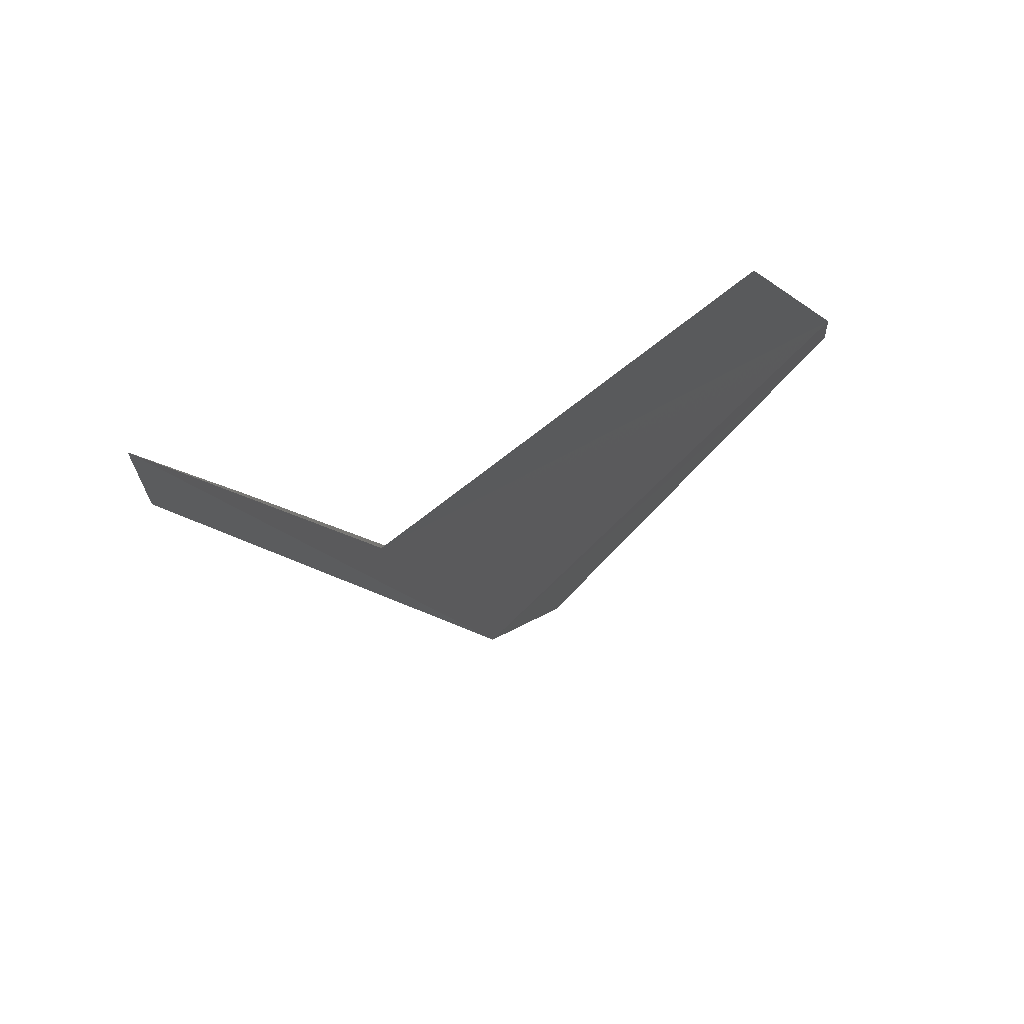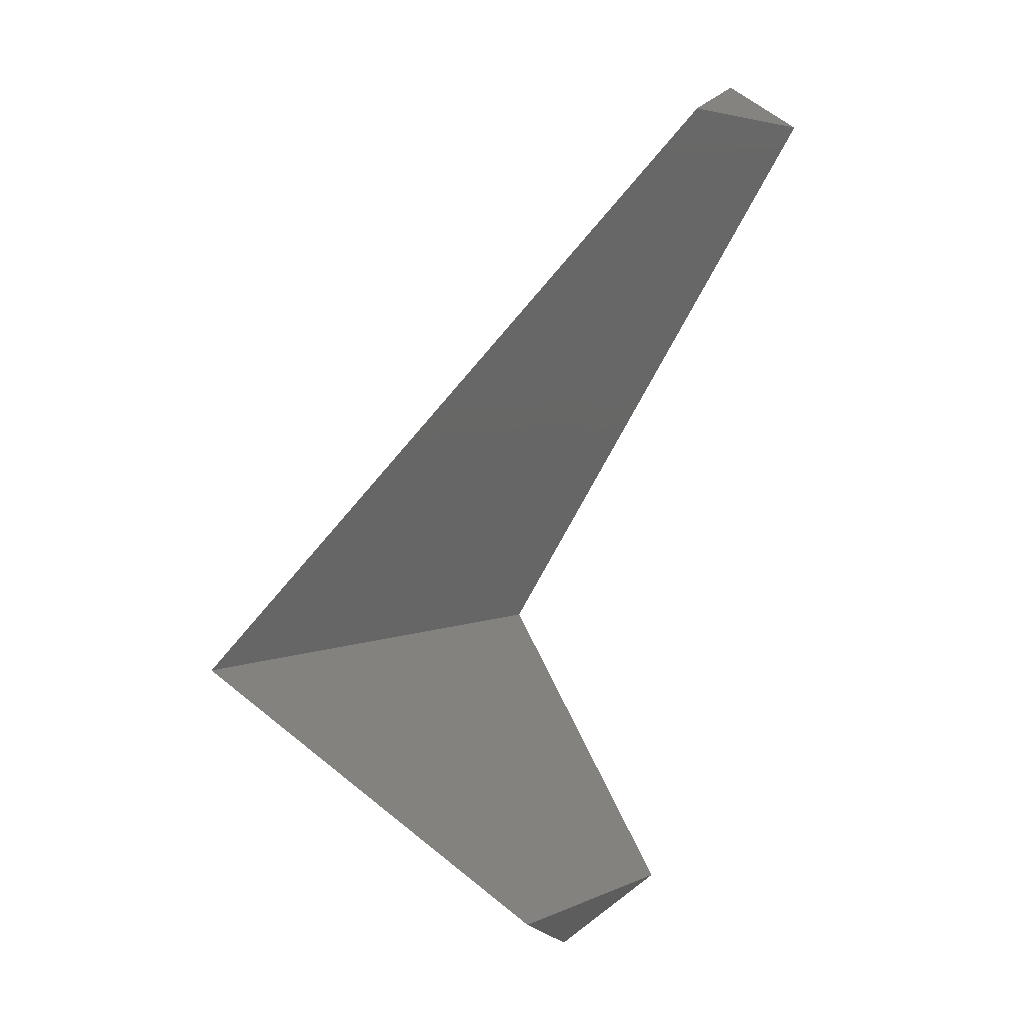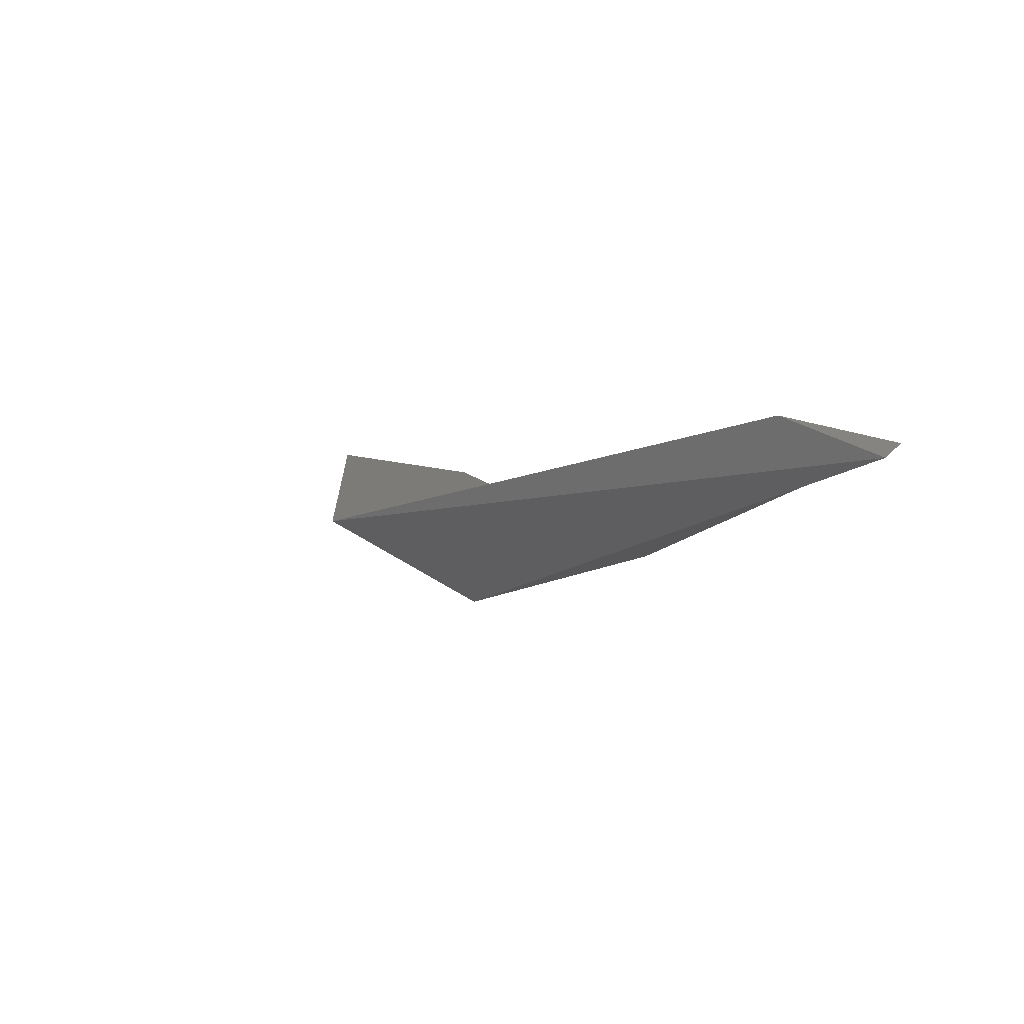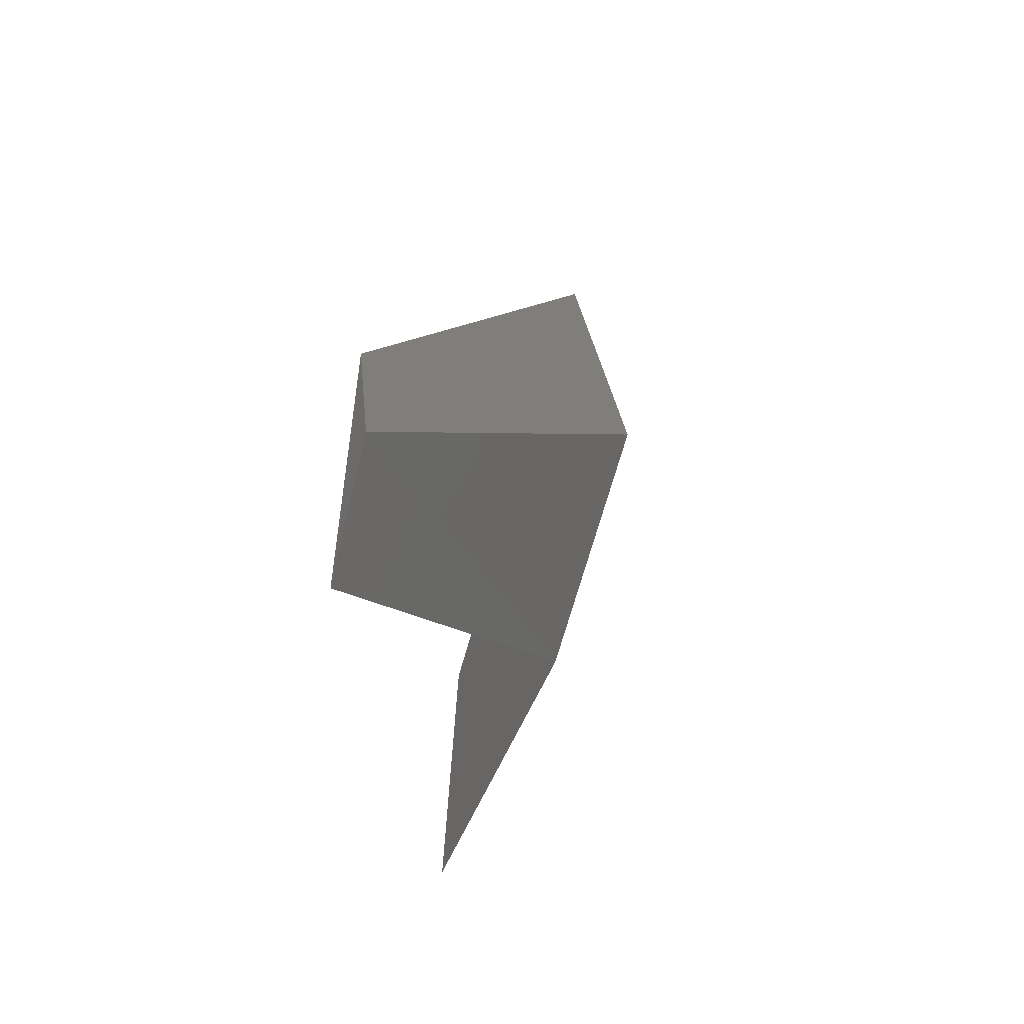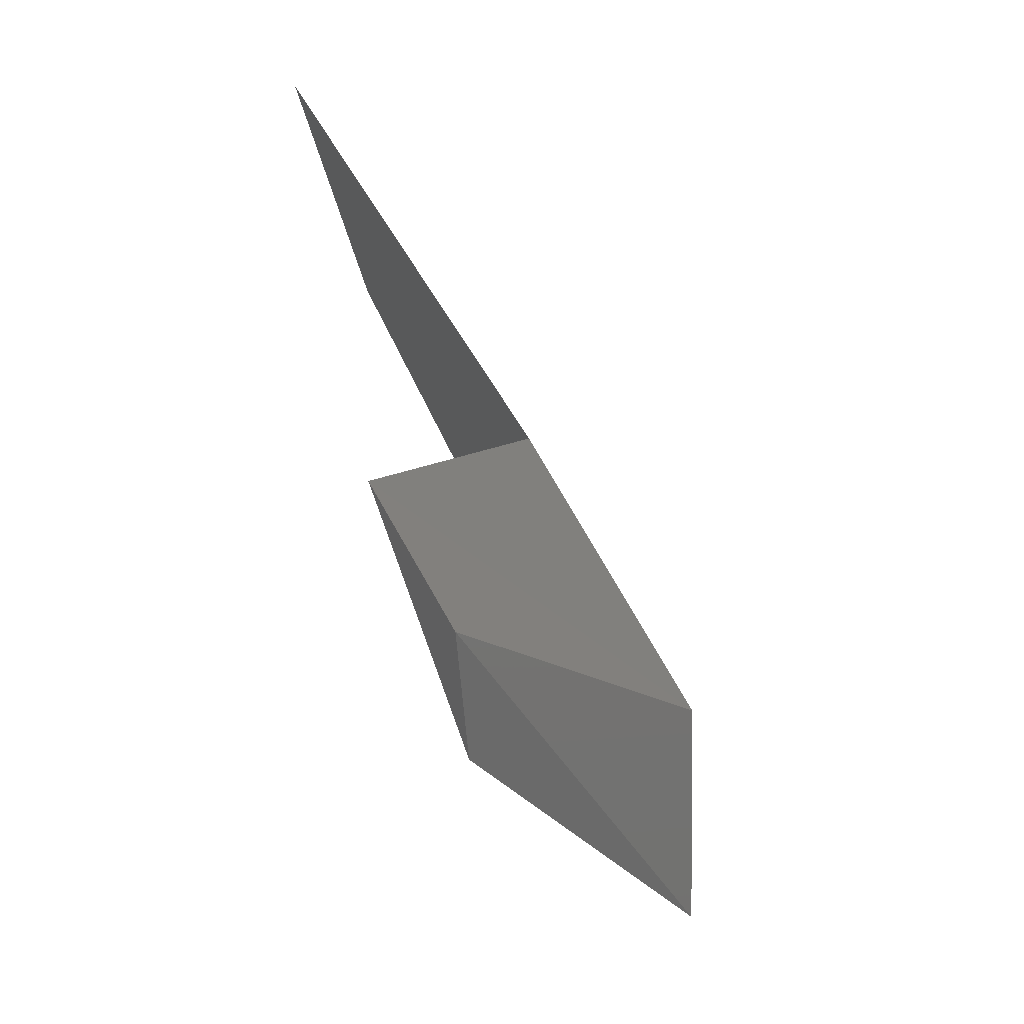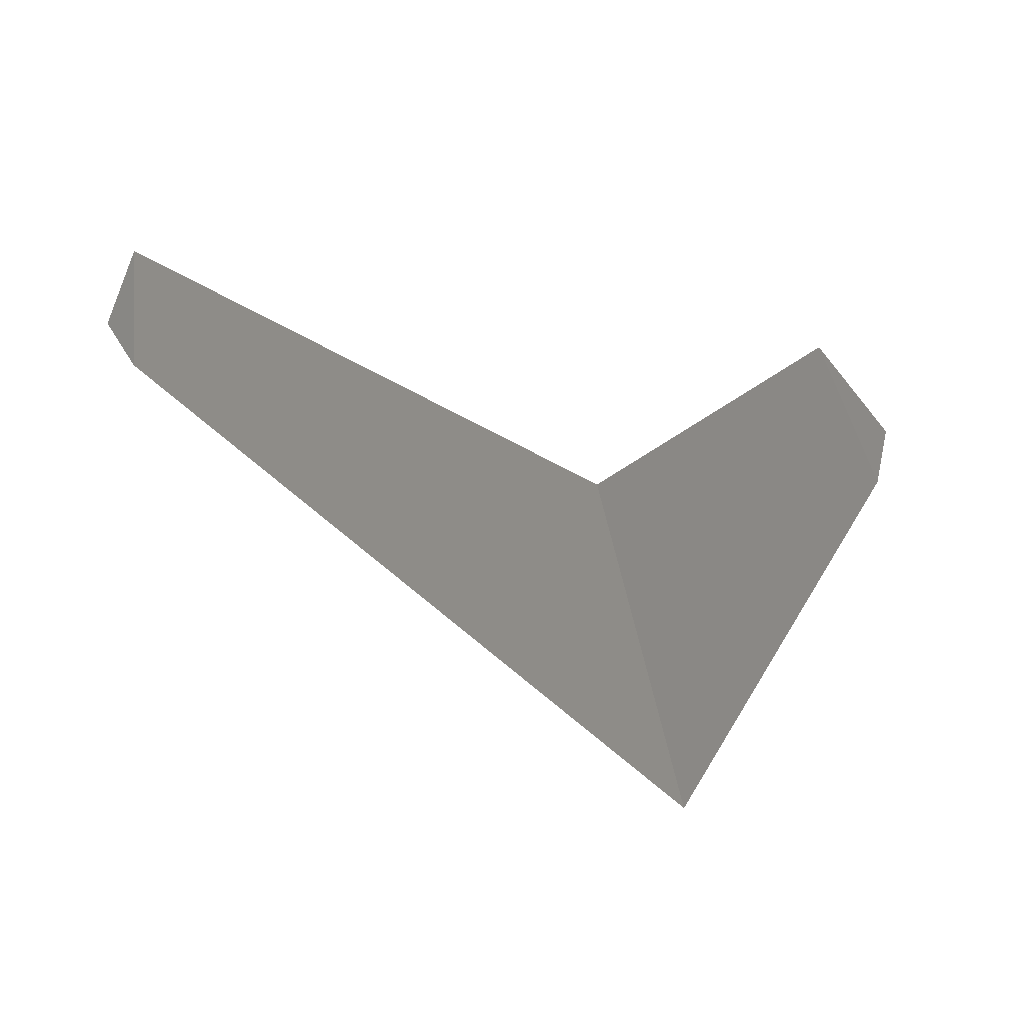
<metadata>
{"format":"stl","ext":"stl","renderer":"f3d","projection":"perspective","resolution":1024,"background":"white","views":[{"elev":-10.5,"azim":-67.3,"up":"+Y"},{"elev":3.7,"azim":120.5,"up":"+Z"},{"elev":-5.7,"azim":127.4,"up":"+Y"},{"elev":50.0,"azim":-86.9,"up":"+Z"},{"elev":-72.5,"azim":-71.8,"up":"+Z"},{"elev":38.9,"azim":82.3,"up":"+Y"}]}
</metadata>
<code>
# stl→obj: 8 verts, 14 faces
v 31.38 81.58 75.83
v 31.37 81.58 75.83
v 31.39 81.58 75.83
v 31.39 81.57 75.8
v 31.42 81.57 75.8
v 31.39 81.58 75.78
v 31.4 81.58 75.78
v 31.41 81.57 75.8
f 1 2 3
f 2 3 4
f 3 4 5
f 4 5 6
f 5 6 7
f 6 7 6
f 5 3 8
f 3 8 1
f 8 1 4
f 1 4 2
f 4 6 8
f 6 8 6
f 8 6 5
f 6 5 7

</code>
